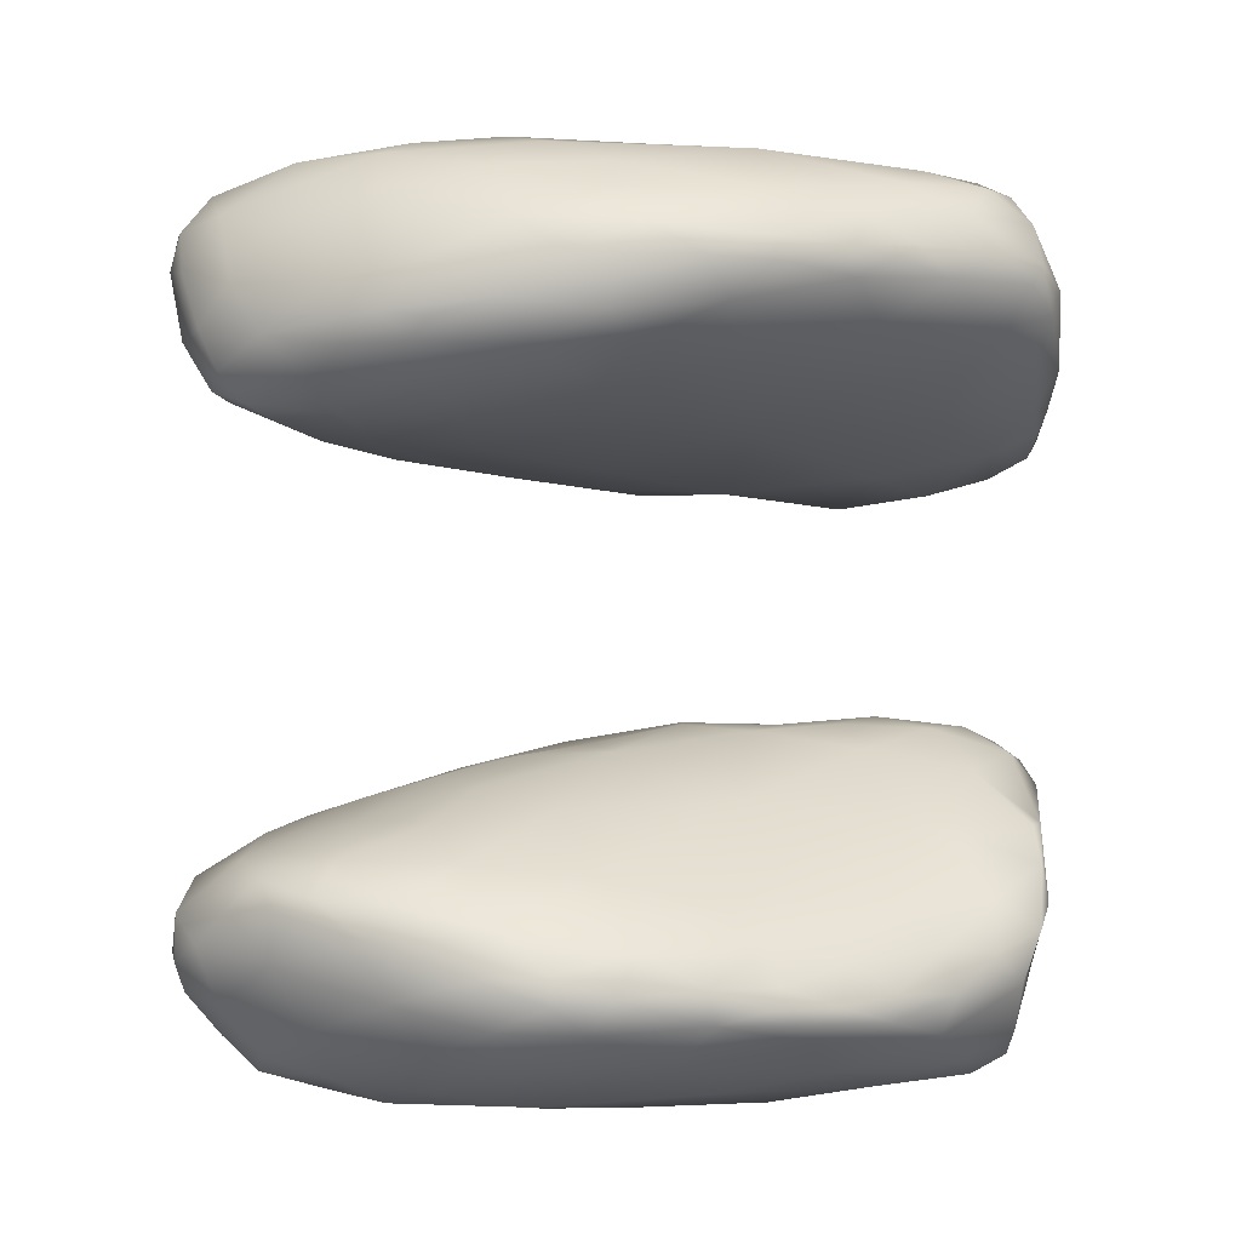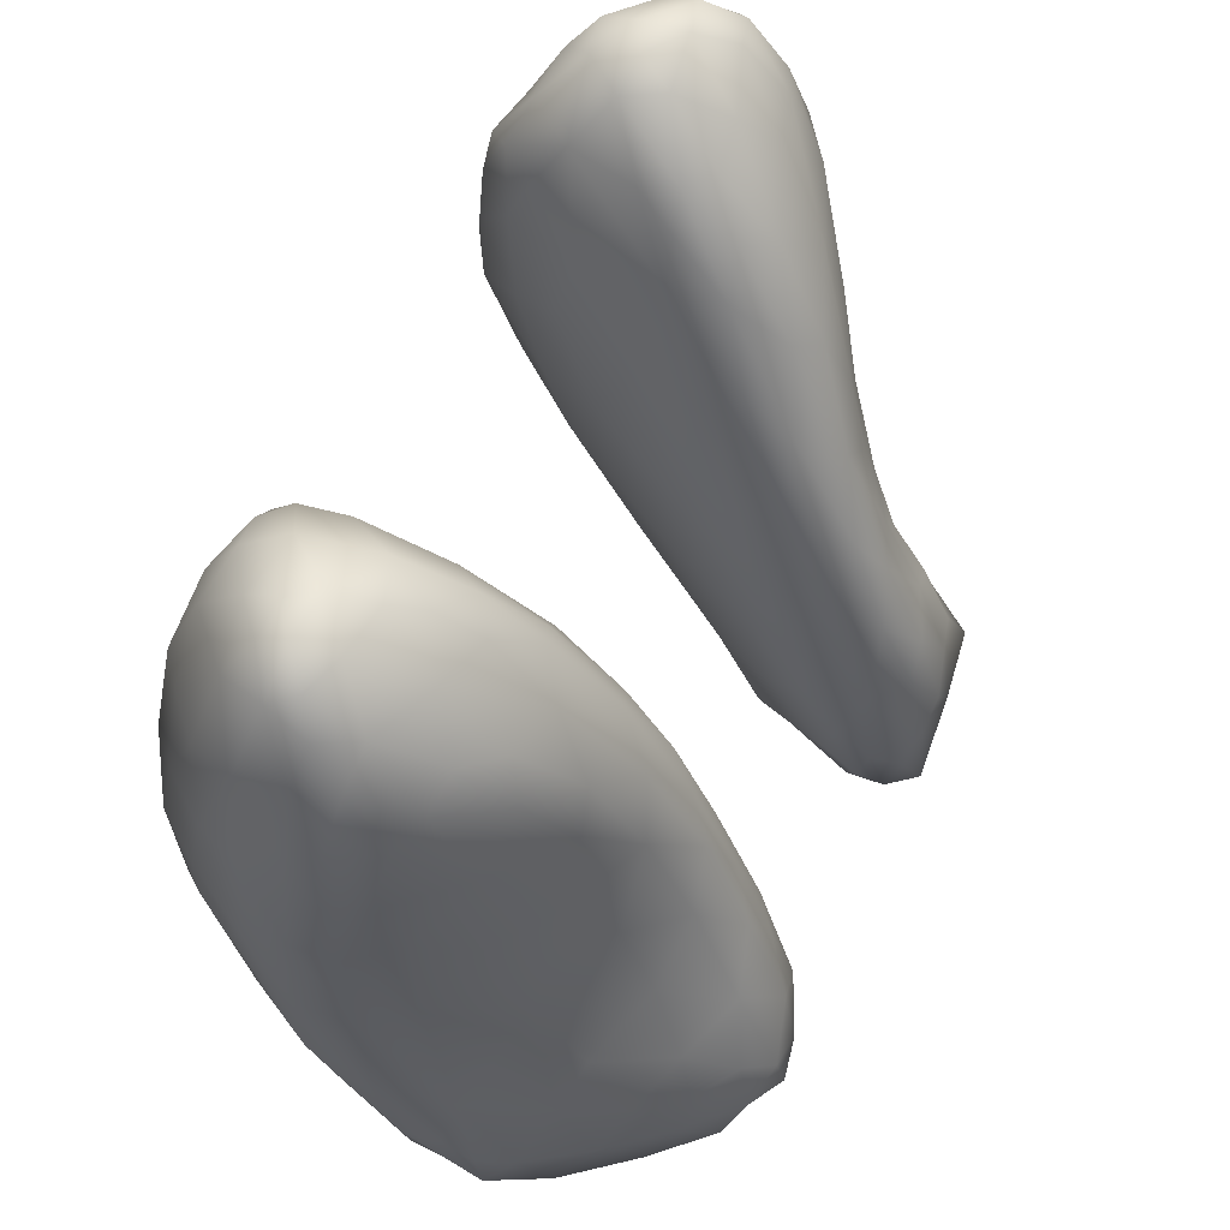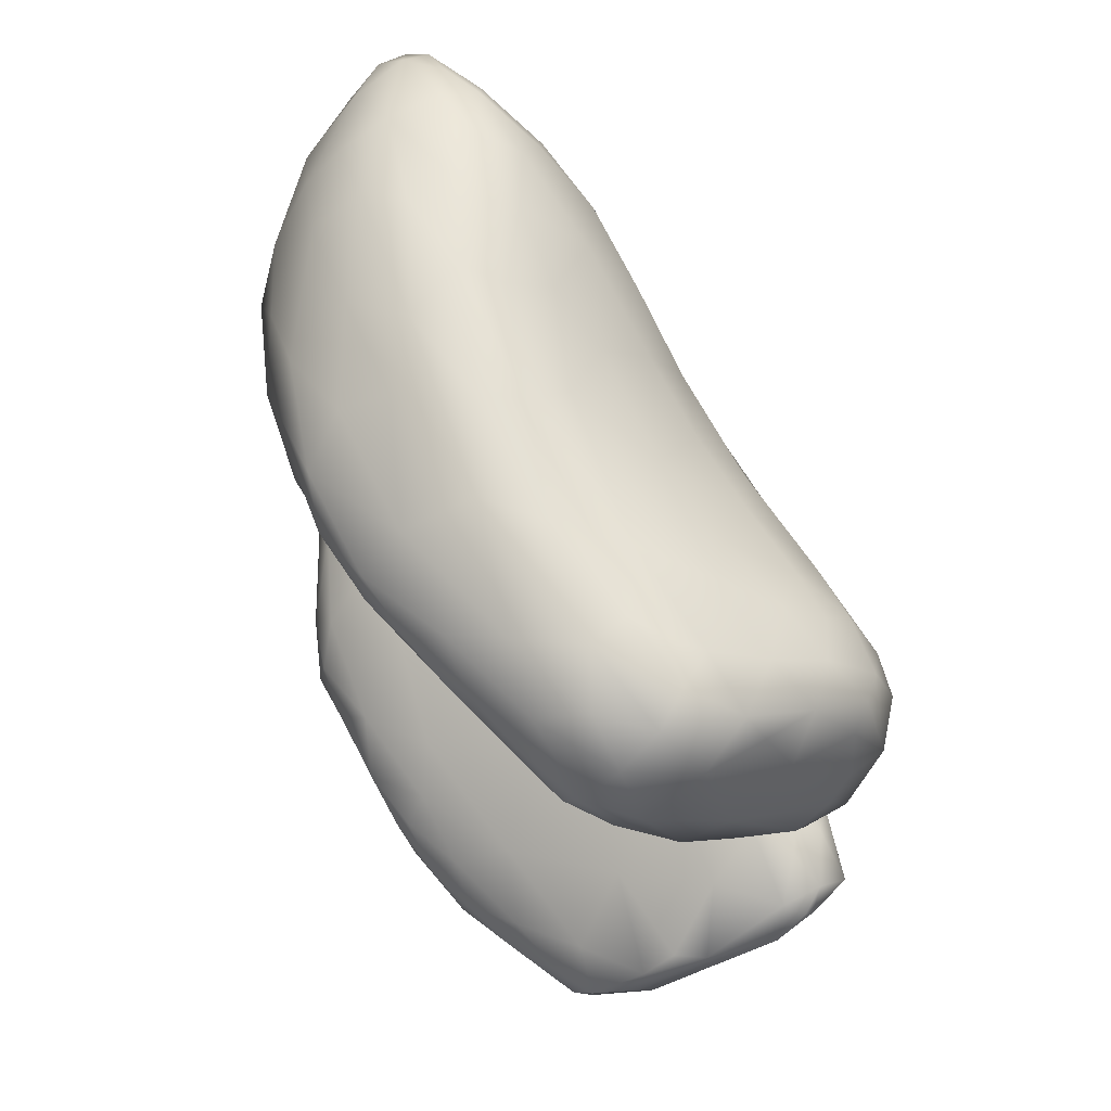
<metadata>
{"format":"obj","ext":"obj","renderer":"f3d","projection":"perspective","resolution":1024,"background":"white","views":[{"elev":5.2,"azim":-82.8,"up":"+Z"},{"elev":56.9,"azim":25.2,"up":"+Y"},{"elev":64.8,"azim":-8.5,"up":"+Z"}]}
</metadata>
<code>
v 5812 4421 5190
v 5780 4335 5186
v 5757 4474 5182
v 5791 4577 5178
v 5693 4574 5195
v 5753 4572 5178
v 5769 4694 5178
v 5836 4697 5199
v 5717 4736 5188
v 5651 4683 5219
v 5810 4802 5195
v 5752 4816 5194
v 5920 4095 5211
v 5855 4121 5204
v 5868 4165 5198
v 5942 4143 5216
v 5799 4224 5202
v 5909 4203 5210
v 5838 4278 5200
v 5725 4382 5208
v 5899 4318 5228
v 5858 4581 5223
v 5598 4581 5257
v 5674 4785 5225
v 5860 4783 5220
v 5730 4876 5215
v 5776 4879 5213
v 5839 4847 5230
v 5878 4082 5222
v 5925 4072 5244
v 5813 4134 5228
v 6021 4122 5263
v 5982 4184 5244
v 5945 4239 5237
v 5725 4261 5236
v 5643 4425 5253
v 5906 4465 5263
v 5919 4664 5284
v 5916 4566 5282
v 5900 4783 5276
v 5681 4859 5244
v 5801 4919 5251
v 5739 4919 5250
v 5848 4074 5254
v 5759 4150 5269
v 6000 4084 5301
v 6084 4199 5313
v 6003 4277 5291
v 5597 4680 5268
v 5626 4796 5284
v 5862 4869 5284
v 5765 4964 5290
v 5924 4053 5319
v 5697 4200 5296
v 5674 4278 5277
v 5981 4406 5319
v 5672 4903 5298
v 5720 4954 5301
v 5816 4936 5301
v 5822 4066 5311
v 5753 4135 5314
v 6118 4165 5330
v 5645 4284 5303
v 6092 4288 5364
v 6054 4379 5382
v 5609 4374 5308
v 6028 4485 5396
v 5577 4497 5301
v 5561 4594 5306
v 5961 4528 5325
v 5959 4693 5348
v 5685 4954 5341
v 5898 4038 5385
v 6037 4071 5381
v 6097 4120 5364
v 5704 4195 5325
v 5661 4254 5319
v 6148 4189 5358
v 6134 4260 5393
v 5626 4319 5321
v 5549 4533 5335
v 5574 4703 5328
v 5938 4764 5362
v 5611 4833 5357
v 5878 4867 5343
v 5657 4923 5365
v 5777 4972 5341
v 5842 4047 5367
v 5800 4092 5350
v 5989 4045 5416
v 6149 4161 5386
v 5601 4382 5346
v 5571 4472 5340
v 5553 4609 5361
v 5842 4912 5372
v 5726 4969 5343
v 5906 4045 5427
v 5761 4152 5361
v 5695 4244 5358
v 5641 4312 5342
v 5557 4535 5366
v 5988 4591 5373
v 5573 4721 5392
v 5694 4955 5391
v 5745 4967 5381
v 6072 4056 5453
v 5835 4099 5398
v 6153 4116 5448
v 6161 4179 5441
v 6107 4363 5435
v 5664 4330 5382
v 5604 4451 5383
v 5998 4636 5412
v 5599 4827 5415
v 5912 4813 5416
v 5784 4948 5399
v 6103 4082 5436
v 6148 4274 5442
v 5574 4583 5405
v 5567 4643 5397
v 5972 4705 5431
v 5642 4886 5407
v 5846 4887 5421
v 5982 4046 5460
v 5762 4233 5410
v 6062 4467 5443
v 6023 4551 5423
v 5586 4703 5429
v 5594 4783 5431
v 5740 4946 5422
v 6161 4104 5507
v 5679 4390 5419
v 6160 4241 5482
v 5664 4507 5445
v 5628 4846 5444
v 5885 4833 5454
v 5820 4883 5451
v 5943 4054 5462
v 5891 4166 5468
v 6070 4048 5488
v 6118 4074 5491
v 6155 4199 5508
v 6131 4335 5482
v 5832 4368 5499
v 6021 4590 5468
v 5641 4641 5460
v 5949 4728 5465
v 5698 4885 5450
v 5779 4880 5464
v 6135 4296 5511
v 6083 4443 5482
v 5752 4556 5501
v 5638 4768 5463
v 5665 4829 5464
v 5889 4784 5487
v 5823 4844 5476
v 6001 4121 5514
v 6078 4078 5523
v 6104 4067 5512
v 6098 4391 5521
v 6053 4505 5509
v 5985 4626 5510
v 5701 4684 5491
v 5726 4765 5489
v 5825 4787 5495
v 6126 4094 5529
v 6139 4162 5534
v 5973 4242 5540
v 5876 4512 5546
v 5790 4648 5518
v 5828 4704 5521
v 5924 4691 5518
v 6055 4170 5554
v 6101 4294 5549
v 6043 4478 5536
v 5976 4582 5542
v 5871 4619 5540
v 5894 4656 5530
v 6098 4131 5551
v 6111 4173 5549
v 5961 4370 5560
v 6015 4452 5561
v 5969 4448 5565
v 5934 4544 5547
v 6078 4233 5564
v 6024 4272 5561
v 6025 4345 5559
v 6051 4276 5804
v 6058 4177 5820
v 5975 4233 5843
v 5956 4398 5826
v 6040 4403 5821
v 6105 4245 5823
v 5974 4494 5822
v 5908 4537 5833
v 6134 4132 5831
v 6093 4108 5837
v 6088 4187 5824
v 6145 4230 5853
v 6099 4360 5847
v 5997 4543 5834
v 6047 4484 5849
v 5921 4629 5843
v 6070 4064 5863
v 6009 4104 5870
v 6121 4085 5855
v 6150 4133 5855
v 5811 4358 5896
v 5829 4525 5857
v 6004 4595 5858
v 5816 4668 5857
v 5954 4665 5860
v 5886 4741 5866
v 5836 4746 5866
v 6016 4054 5892
v 6056 4054 5882
v 6162 4119 5914
v 6092 4071 5905
v 5894 4155 5910
v 6170 4186 5901
v 6157 4276 5905
v 6125 4340 5877
v 6083 4444 5874
v 5714 4538 5899
v 6031 4564 5876
v 5736 4632 5879
v 5968 4693 5892
v 5702 4739 5888
v 5892 4780 5891
v 5753 4807 5888
v 5809 4841 5901
v 5954 4062 5921
v 6120 4092 5934
v 5799 4222 5946
v 6060 4517 5903
v 5655 4637 5913
v 5633 4760 5918
v 5906 4807 5923
v 5674 4839 5912
v 5722 4896 5928
v 5988 4044 5918
v 6120 4112 5993
v 6178 4167 5944
v 6170 4215 5952
v 5685 4351 5972
v 6110 4391 5903
v 5652 4501 5943
v 6005 4642 5922
v 5638 4859 5930
v 5671 4901 5940
v 5848 4871 5937
v 5925 4034 5962
v 5979 4045 5973
v 5885 4065 5959
v 5830 4133 5963
v 6123 4328 5952
v 6068 4454 5944
v 6021 4580 5957
v 5604 4649 5946
v 5603 4784 5953
v 5937 4780 5966
v 5639 4887 5961
v 5876 4866 5975
v 5782 4930 5970
v 6046 4080 6018
v 5813 4088 6008
v 5732 4219 6006
v 5575 4547 5987
v 5565 4672 5990
v 5977 4705 5988
v 5574 4755 5987
v 5603 4832 5997
v 5835 4913 5996
v 5702 4941 5990
v 5854 4044 6019
v 6137 4139 6014
v 6073 4119 6066
v 6156 4178 5990
v 5607 4457 5991
v 6054 4385 6003
v 6016 4477 6003
v 5982 4664 6016
v 5561 4703 6020
v 5651 4909 6004
v 5623 4363 6031
v 6143 4247 5985
v 6091 4291 6019
v 5576 4479 6021
v 5557 4583 6033
v 5561 4653 6015
v 5977 4564 6039
v 5927 4802 6038
v 5865 4885 6044
v 5633 4871 6053
v 5691 4937 6062
v 5805 4943 6024
v 5763 4964 6042
v 5883 4035 6045
v 5805 4067 6050
v 5744 4150 6055
v 5681 4244 6054
v 5635 4306 6069
v 6014 4316 6073
v 5944 4752 6058
v 5585 4763 6049
v 5730 4961 6064
v 5823 4056 6072
v 5948 4061 6086
v 6015 4089 6082
v 6109 4230 6031
v 5597 4387 6074
v 5580 4470 6049
v 5961 4412 6086
v 5925 4677 6100
v 5799 4944 6086
v 5777 4104 6082
v 5702 4202 6077
v 6099 4178 6047
v 5674 4246 6085
v 6060 4235 6070
v 5635 4322 6095
v 5594 4442 6106
v 5574 4517 6078
v 5573 4656 6073
v 5897 4829 6083
v 5758 4960 6102
v 5862 4065 6113
v 5785 4129 6122
v 5727 4181 6089
v 5920 4542 6107
v 5629 4802 6103
v 5889 4800 6123
v 5727 4949 6104
v 5995 4102 6121
v 6034 4167 6098
v 5708 4235 6117
v 5681 4341 6144
v 5874 4471 6153
v 5589 4575 6113
v 5631 4717 6137
v 5877 4600 6152
v 5696 4897 6120
v 5995 4256 6109
v 5634 4491 6143
v 5656 4604 6166
v 5853 4690 6175
v 5867 4770 6157
v 5672 4807 6150
v 5837 4887 6120
v 5784 4937 6127
v 5754 4922 6143
v 5905 4088 6146
v 5842 4114 6151
v 5965 4167 6145
v 5911 4285 6159
v 5933 4124 6163
v 5927 4176 6166
v 5773 4204 6154
v 5759 4348 6188
v 5689 4485 6173
v 5824 4590 6189
v 5687 4728 6182
v 5831 4851 6163
v 5727 4824 6176
v 5798 4899 6149
v 5849 4181 6170
v 5892 4204 6171
v 5828 4314 6182
v 5824 4451 6186
v 5719 4562 6195
v 5820 4782 6189
v 5786 4846 6172
v 5775 4461 6195
v 5777 4610 6205
v 5811 4694 6195
v 5735 4704 6195
v 5778 4744 6188
g grp1
f 1 2 3
f 1 3 4
f 5 6 3
f 4 3 6
f 6 5 7
f 4 6 7
f 8 4 7
f 7 5 9
f 10 9 5
f 8 7 11
f 7 9 12
f 11 7 12
f 13 14 15
f 16 13 15
f 14 17 15
f 16 15 18
f 15 17 19
f 15 19 18
f 17 20 2
f 19 17 2
f 18 19 21
f 19 2 1
f 21 19 1
f 2 20 3
f 3 20 5
f 1 4 22
f 4 8 22
f 10 5 23
f 10 24 9
f 11 25 8
f 9 24 12
f 24 26 12
f 11 12 27
f 27 28 11
f 27 12 26
f 14 13 29
f 29 13 30
f 29 31 14
f 30 13 32
f 32 13 16
f 32 16 33
f 16 18 33
f 34 33 18
f 14 31 17
f 31 35 17
f 21 34 18
f 17 35 20
f 35 36 20
f 37 21 1
f 20 36 5
f 1 22 37
f 22 8 38
f 38 39 22
f 25 38 8
f 11 28 25
f 40 25 28
f 24 41 26
f 27 42 28
f 43 26 41
f 27 26 43
f 42 27 43
f 44 29 30
f 31 44 45
f 29 44 31
f 32 46 30
f 33 47 32
f 35 31 45
f 34 48 33
f 5 36 23
f 23 49 10
f 24 49 50
f 24 10 49
f 40 38 25
f 40 28 51
f 24 50 41
f 42 43 52
f 44 30 53
f 48 47 33
f 45 54 55
f 45 55 35
f 34 21 48
f 35 55 36
f 48 21 56
f 56 21 37
f 22 39 37
f 50 57 41
f 28 42 51
f 43 41 57
f 43 57 58
f 58 52 43
f 42 52 59
f 60 44 53
f 45 44 60
f 53 30 46
f 60 61 45
f 32 47 62
f 45 61 54
f 54 63 55
f 47 48 64
f 56 65 48
f 55 63 66
f 65 56 67
f 55 66 36
f 68 36 66
f 23 36 68
f 69 23 68
f 23 69 49
f 38 70 39
f 38 40 71
f 59 51 42
f 58 57 72
f 60 53 73
f 46 74 53
f 46 32 75
f 62 75 32
f 76 54 61
f 54 76 77
f 63 54 77
f 78 62 47
f 78 47 79
f 63 77 80
f 79 47 64
f 63 80 66
f 64 48 65
f 70 56 37
f 37 39 70
f 68 81 69
f 82 49 69
f 49 82 50
f 71 40 83
f 51 83 40
f 57 50 84
f 85 51 59
f 57 86 72
f 87 59 52
f 60 73 88
f 89 60 88
f 53 74 90
f 89 61 60
f 46 75 74
f 78 91 62
f 66 80 92
f 66 92 93
f 68 93 81
f 68 66 93
f 56 70 67
f 69 81 94
f 94 82 69
f 50 82 84
f 51 85 83
f 85 59 95
f 58 72 96
f 58 96 52
f 87 95 59
f 52 96 87
f 97 88 73
f 53 90 73
f 76 61 98
f 61 89 98
f 62 91 75
f 76 99 77
f 98 99 76
f 77 100 80
f 92 80 100
f 93 101 81
f 81 101 94
f 38 102 70
f 94 103 82
f 71 102 38
f 86 57 84
f 72 104 96
f 87 96 105
f 90 74 106
f 107 98 89
f 91 108 75
f 91 78 109
f 77 99 100
f 79 64 110
f 100 111 92
f 92 112 93
f 111 112 92
f 93 112 101
f 102 67 70
f 102 71 113
f 113 71 83
f 82 103 84
f 114 84 103
f 83 85 115
f 85 95 115
f 72 86 104
f 105 116 87
f 95 87 116
f 88 97 107
f 88 107 89
f 106 74 117
f 78 79 109
f 99 111 100
f 79 110 118
f 64 65 110
f 94 101 119
f 120 94 119
f 94 120 103
f 113 83 121
f 84 114 122
f 122 86 84
f 95 116 123
f 86 122 104
f 96 104 105
f 73 124 97
f 73 90 124
f 75 117 74
f 117 75 108
f 108 91 109
f 98 125 99
f 99 125 111
f 79 118 109
f 65 126 110
f 65 67 126
f 67 127 126
f 112 119 101
f 67 102 127
f 113 127 102
f 120 128 103
f 128 129 103
f 121 83 115
f 103 129 114
f 95 123 115
f 105 130 116
f 125 98 107
f 108 109 131
f 125 132 111
f 109 118 133
f 132 134 112
f 111 132 112
f 134 119 112
f 119 128 120
f 129 135 114
f 135 122 114
f 136 115 123
f 116 137 123
f 137 116 130
f 105 104 130
f 97 124 138
f 97 139 107
f 139 97 138
f 140 124 90
f 106 140 90
f 107 139 125
f 117 108 141
f 131 109 142
f 109 133 142
f 133 118 143
f 110 143 118
f 144 134 132
f 127 145 126
f 134 146 119
f 127 113 145
f 146 128 119
f 121 145 113
f 121 115 147
f 136 147 115
f 135 148 122
f 136 123 137
f 148 149 130
f 148 104 122
f 130 104 148
f 137 130 149
f 106 141 140
f 106 117 141
f 139 144 125
f 132 125 144
f 133 143 150
f 143 110 151
f 134 144 152
f 110 126 151
f 126 145 151
f 152 146 134
f 121 147 145
f 128 153 129
f 146 153 128
f 129 153 135
f 135 153 154
f 155 137 156
f 136 137 155
f 148 135 154
f 156 137 149
f 138 124 157
f 140 158 124
f 140 159 158
f 140 141 159
f 139 138 157
f 131 141 108
f 133 150 142
f 150 143 160
f 143 151 160
f 161 160 151
f 151 145 161
f 145 147 162
f 146 152 163
f 163 153 146
f 147 155 162
f 163 164 153
f 155 147 136
f 164 154 153
f 164 165 148
f 165 156 149
f 148 154 164
f 165 149 148
f 157 124 158
f 141 166 159
f 166 141 131
f 131 142 167
f 144 139 168
f 152 144 169
f 161 145 162
f 170 163 152
f 170 164 163
f 171 164 170
f 172 162 155
f 165 164 171
f 172 155 165
f 155 156 165
f 166 158 159
f 173 157 158
f 167 166 131
f 139 157 168
f 174 167 142
f 150 174 142
f 160 174 150
f 175 174 160
f 160 161 175
f 169 170 152
f 175 162 176
f 175 161 162
f 169 177 170
f 176 162 172
f 177 171 170
f 176 172 178
f 178 171 177
f 178 165 171
f 172 165 178
f 179 158 166
f 173 158 179
f 166 180 179
f 166 167 180
f 173 168 157
f 174 180 167
f 181 144 168
f 174 175 182
f 181 169 144
f 183 184 169
f 182 175 176
f 182 176 184
f 184 177 169
f 184 178 177
f 176 178 184
f 173 179 185
f 180 185 179
f 168 173 186
f 185 186 173
f 180 174 185
f 185 187 186
f 174 187 185
f 186 181 168
f 174 182 187
f 186 187 181
f 187 183 181
f 181 183 169
f 187 182 183
f 182 184 183
f 188 189 190
f 188 190 191
f 188 191 192
f 193 188 192
f 192 191 194
f 194 191 195
f 196 197 198
f 197 189 198
f 198 189 188
f 196 198 193
f 193 198 188
f 199 196 193
f 200 193 192
f 194 201 192
f 201 202 192
f 194 195 203
f 203 201 194
f 197 204 205
f 206 204 197
f 206 196 207
f 206 197 196
f 205 189 197
f 207 196 199
f 189 205 190
f 199 193 200
f 191 190 208
f 191 208 209
f 200 192 202
f 191 209 195
f 202 201 210
f 195 209 211
f 195 211 203
f 201 203 212
f 201 212 210
f 213 212 203
f 203 211 214
f 213 203 214
f 215 204 216
f 216 204 206
f 204 215 205
f 206 207 217
f 206 217 218
f 190 205 219
f 199 220 207
f 190 219 208
f 221 199 222
f 199 200 222
f 200 202 223
f 209 208 224
f 225 223 202
f 209 224 226
f 210 225 202
f 209 226 211
f 210 212 227
f 210 227 225
f 211 226 228
f 212 213 229
f 211 228 230
f 214 211 230
f 231 213 214
f 214 230 231
f 206 218 216
f 205 232 219
f 215 232 205
f 217 233 218
f 207 220 217
f 220 199 221
f 208 219 234
f 200 223 222
f 223 225 235
f 224 236 226
f 236 228 226
f 228 236 237
f 212 229 227
f 227 229 238
f 228 237 239
f 228 239 230
f 231 229 213
f 230 239 240
f 231 230 240
f 232 215 241
f 215 216 241
f 233 217 242
f 243 217 220
f 243 220 244
f 220 221 244
f 234 245 208
f 221 222 246
f 222 223 246
f 235 246 223
f 224 208 247
f 225 248 235
f 248 225 227
f 237 249 239
f 239 249 250
f 231 251 229
f 238 229 251
f 240 239 250
f 232 241 252
f 252 241 253
f 241 216 253
f 254 255 219
f 254 219 232
f 219 255 234
f 221 246 256
f 208 245 247
f 246 235 257
f 224 247 236
f 258 257 235
f 236 247 259
f 235 248 258
f 260 237 259
f 259 237 236
f 248 227 261
f 227 238 261
f 237 260 249
f 262 249 260
f 238 251 263
f 250 249 262
f 264 251 231
f 240 264 231
f 232 252 254
f 218 265 253
f 218 253 216
f 255 254 266
f 255 267 234
f 256 244 221
f 257 256 246
f 247 268 259
f 269 259 268
f 258 248 270
f 259 269 260
f 248 261 270
f 271 260 269
f 238 263 261
f 272 260 271
f 263 251 273
f 273 251 264
f 250 262 274
f 250 274 240
f 274 264 240
f 266 254 275
f 233 265 218
f 242 265 233
f 266 267 255
f 242 276 277
f 276 242 217
f 278 276 217
f 217 243 278
f 267 245 234
f 245 279 247
f 257 280 256
f 279 268 247
f 258 281 257
f 258 270 282
f 269 283 271
f 260 272 262
f 272 284 262
f 262 284 274
f 275 254 252
f 265 242 277
f 244 278 243
f 267 285 245
f 256 286 244
f 286 256 287
f 285 279 245
f 280 287 256
f 279 285 288
f 280 257 281
f 268 279 288
f 268 288 289
f 268 289 269
f 289 290 269
f 258 291 281
f 283 269 290
f 283 272 271
f 292 270 261
f 293 261 263
f 272 294 284
f 263 273 293
f 295 274 284
f 264 296 273
f 274 297 264
f 264 297 296
f 275 252 298
f 252 253 298
f 275 299 266
f 266 299 300
f 267 266 300
f 301 267 300
f 278 244 286
f 301 285 267
f 302 285 301
f 280 303 287
f 282 291 258
f 282 270 304
f 270 292 304
f 292 261 293
f 272 305 294
f 306 274 295
f 274 306 297
f 275 307 299
f 275 298 307
f 253 265 308
f 265 277 309
f 310 278 286
f 310 286 287
f 285 302 311
f 311 312 285
f 288 285 312
f 281 313 280
f 288 312 289
f 291 282 314
f 290 289 283
f 304 314 282
f 295 284 294
f 273 296 293
f 297 315 296
f 253 308 298
f 299 307 316
f 300 299 316
f 301 300 317
f 318 276 278
f 310 318 278
f 317 319 301
f 301 319 302
f 310 287 320
f 320 287 303
f 321 311 302
f 322 311 321
f 313 281 291
f 312 323 289
f 324 283 289
f 324 305 283
f 283 305 272
f 304 292 325
f 297 306 326
f 326 315 297
f 298 327 307
f 298 308 327
f 328 316 307
f 265 309 308
f 329 300 316
f 300 329 317
f 318 277 276
f 319 317 329
f 319 321 302
f 310 320 318
f 303 280 313
f 311 323 312
f 313 291 330
f 323 324 289
f 314 330 291
f 324 331 305
f 304 332 314
f 325 332 304
f 331 294 305
f 325 292 293
f 293 296 315
f 306 295 333
f 307 327 328
f 316 328 329
f 309 277 334
f 277 318 335
f 321 319 336
f 337 322 321
f 311 322 323
f 330 338 313
f 324 323 339
f 340 324 339
f 341 330 314
f 324 340 331
f 331 342 294
f 294 342 295
f 342 333 295
f 306 333 326
f 277 335 334
f 329 336 319
f 335 320 343
f 318 320 335
f 320 303 343
f 321 336 337
f 343 303 313
f 344 339 322
f 322 339 323
f 338 330 341
f 340 339 345
f 314 346 341
f 347 346 314
f 332 347 314
f 340 348 331
f 348 342 331
f 293 349 325
f 315 350 349
f 349 293 315
f 333 351 326
f 315 326 350
f 352 327 308
f 327 353 328
f 308 334 352
f 309 334 308
f 334 335 354
f 329 328 336
f 335 343 354
f 322 337 344
f 313 338 355
f 345 339 344
f 325 349 332
f 342 351 333
f 350 326 351
f 327 352 353
f 334 356 352
f 354 357 356
f 334 354 356
f 353 358 328
f 328 358 336
f 354 355 357
f 354 343 355
f 336 358 337
f 337 358 359
f 313 355 343
f 360 337 359
f 337 360 344
f 344 360 345
f 346 361 341
f 362 340 345
f 362 348 340
f 363 347 332
f 363 332 349
f 342 348 364
f 363 349 365
f 342 364 351
f 349 350 365
f 350 351 365
f 353 352 366
f 356 366 352
f 356 367 366
f 357 367 356
f 358 353 366
f 357 355 367
f 359 358 366
f 368 367 355
f 355 369 368
f 369 355 338
f 361 369 338
f 338 341 361
f 360 370 345
f 362 345 370
f 371 346 347
f 371 347 363
f 348 362 364
f 371 363 372
f 363 365 372
f 351 364 372
f 365 351 372
f 366 367 368
f 366 368 359
f 359 368 373
f 368 369 373
f 359 370 360
f 373 370 359
f 373 374 370
f 369 374 373
f 369 361 374
f 375 374 361
f 361 346 375
f 376 362 370
f 377 375 371
f 346 371 375
f 364 362 376
f 377 364 376
f 372 377 371
f 372 364 377
f 370 374 376
f 377 376 374
f 375 377 374

</code>
